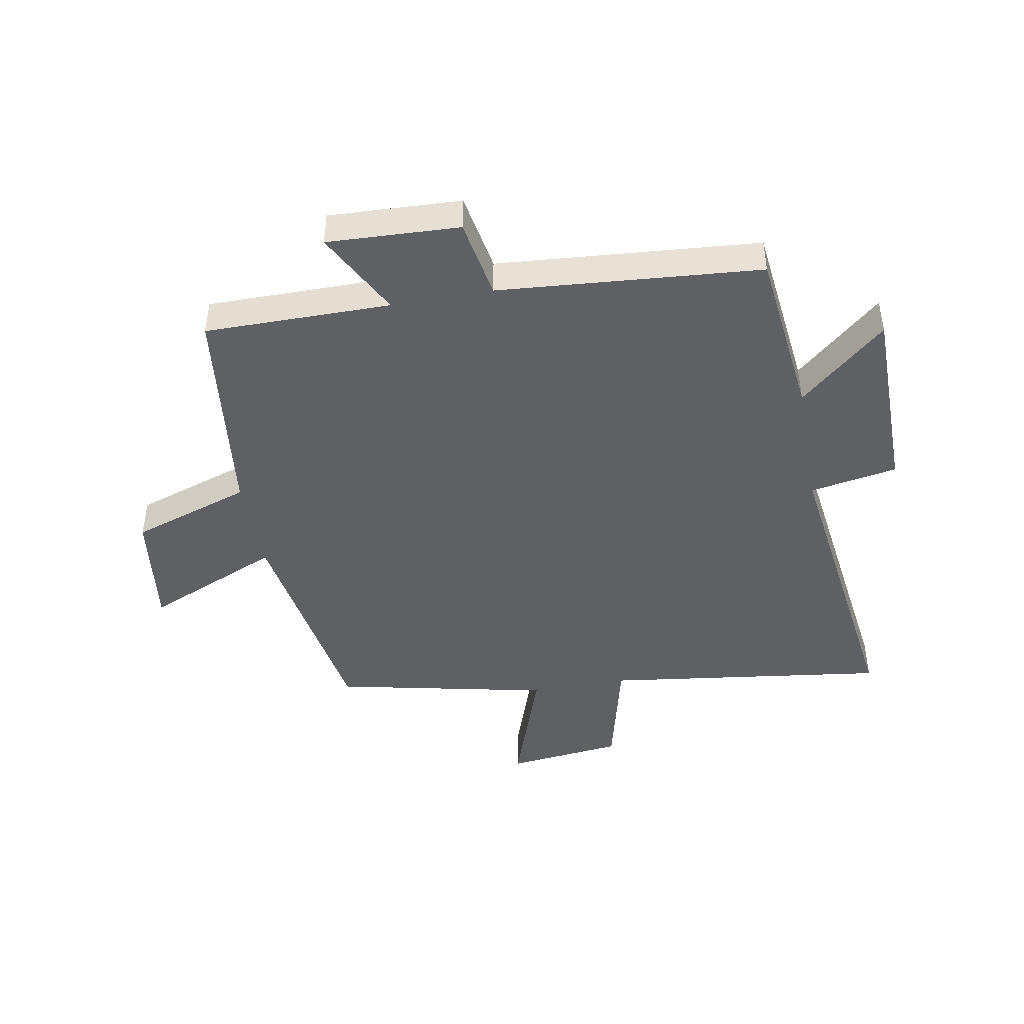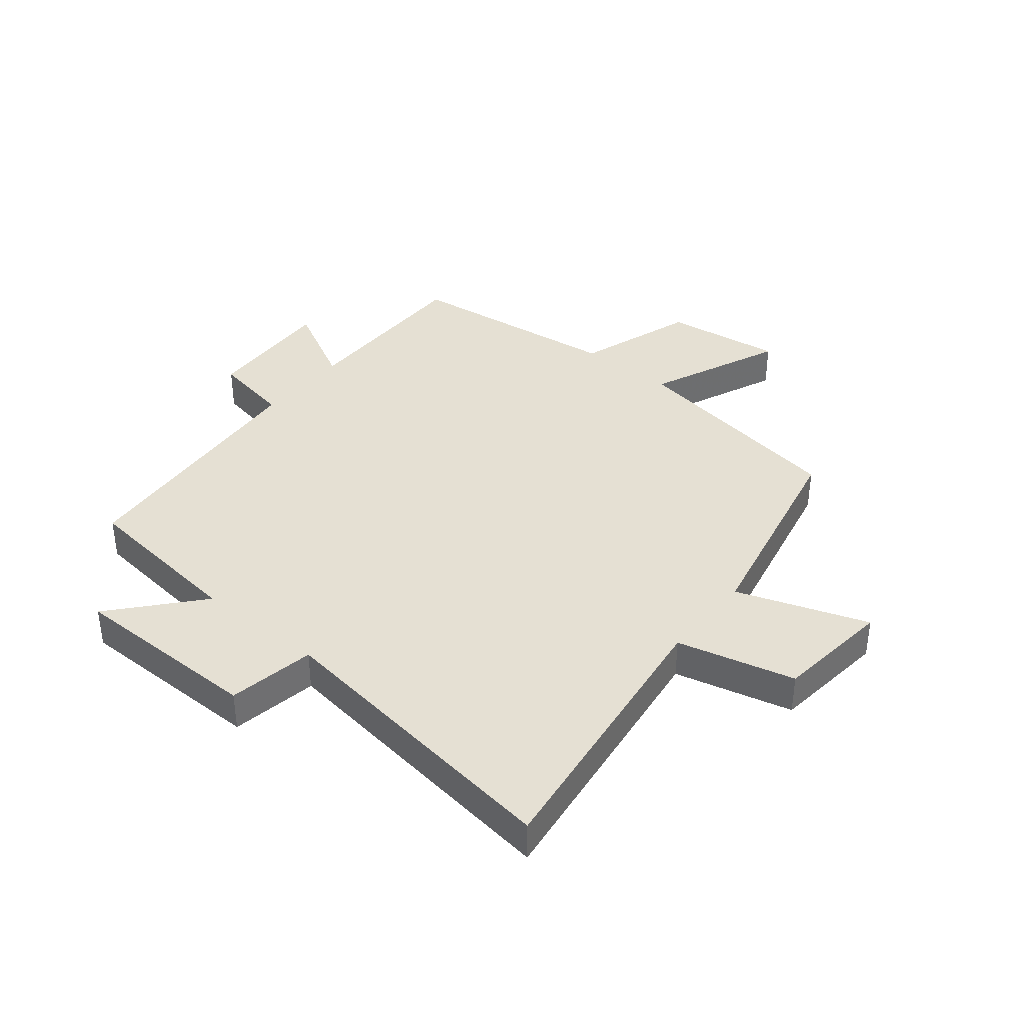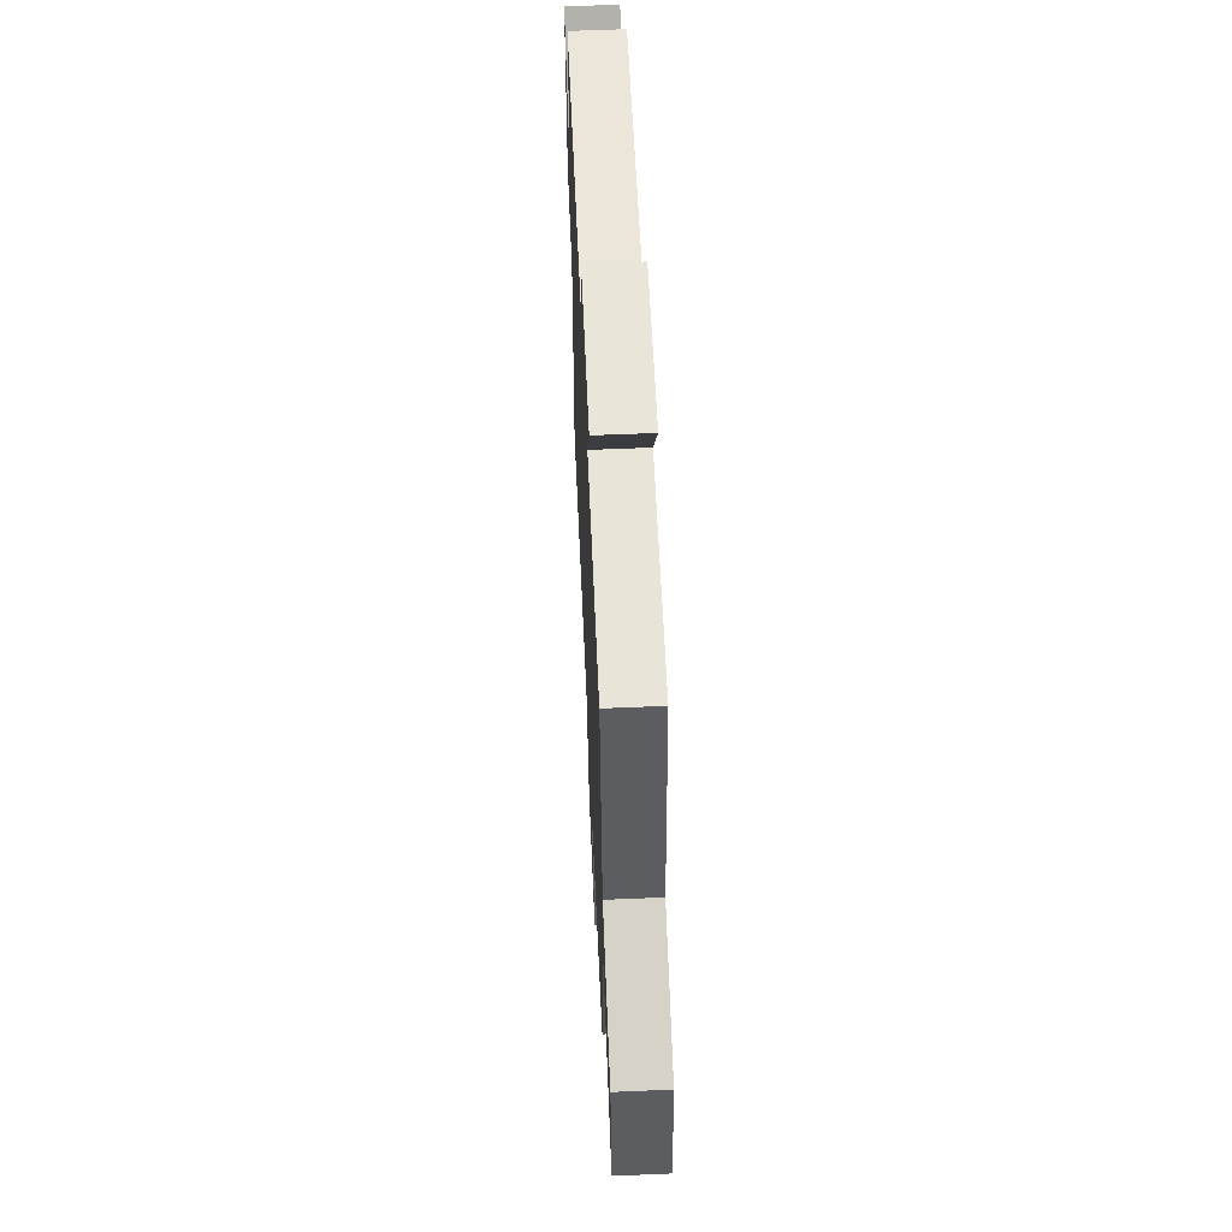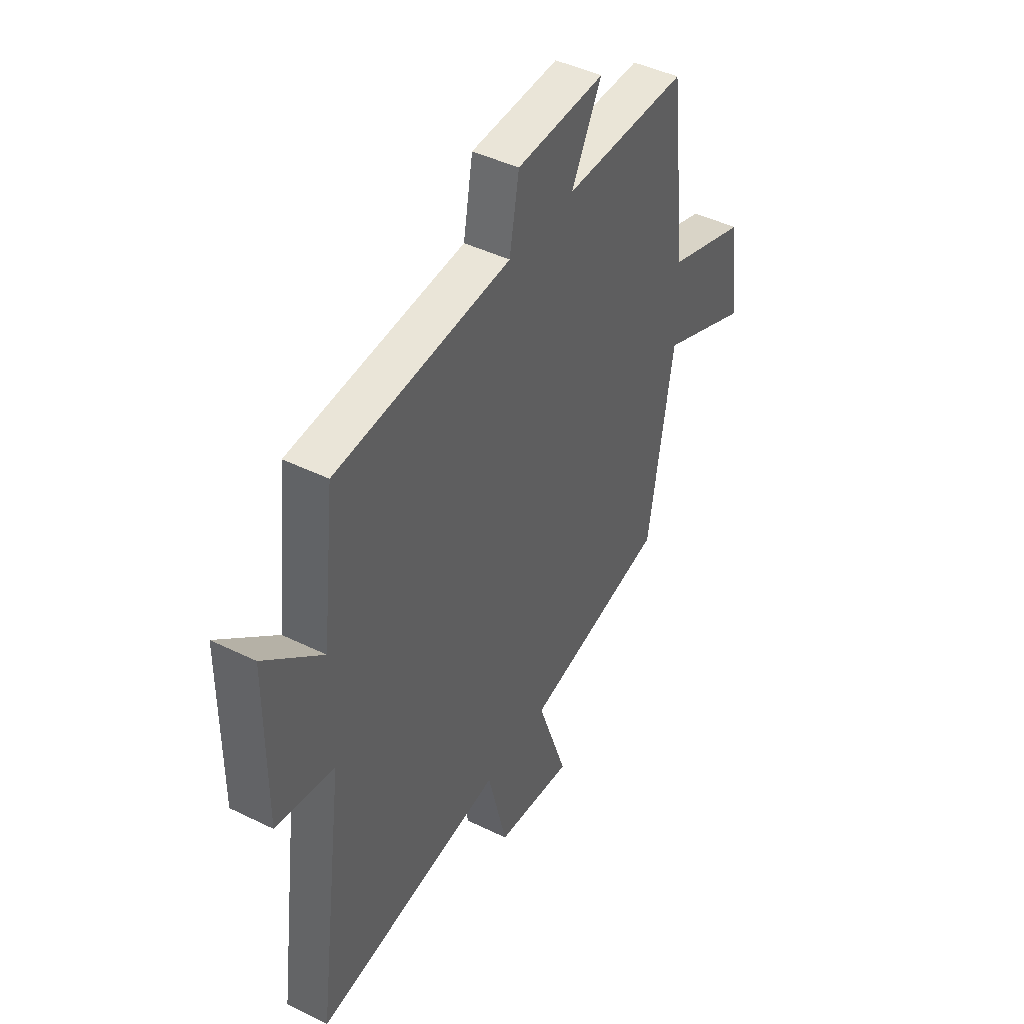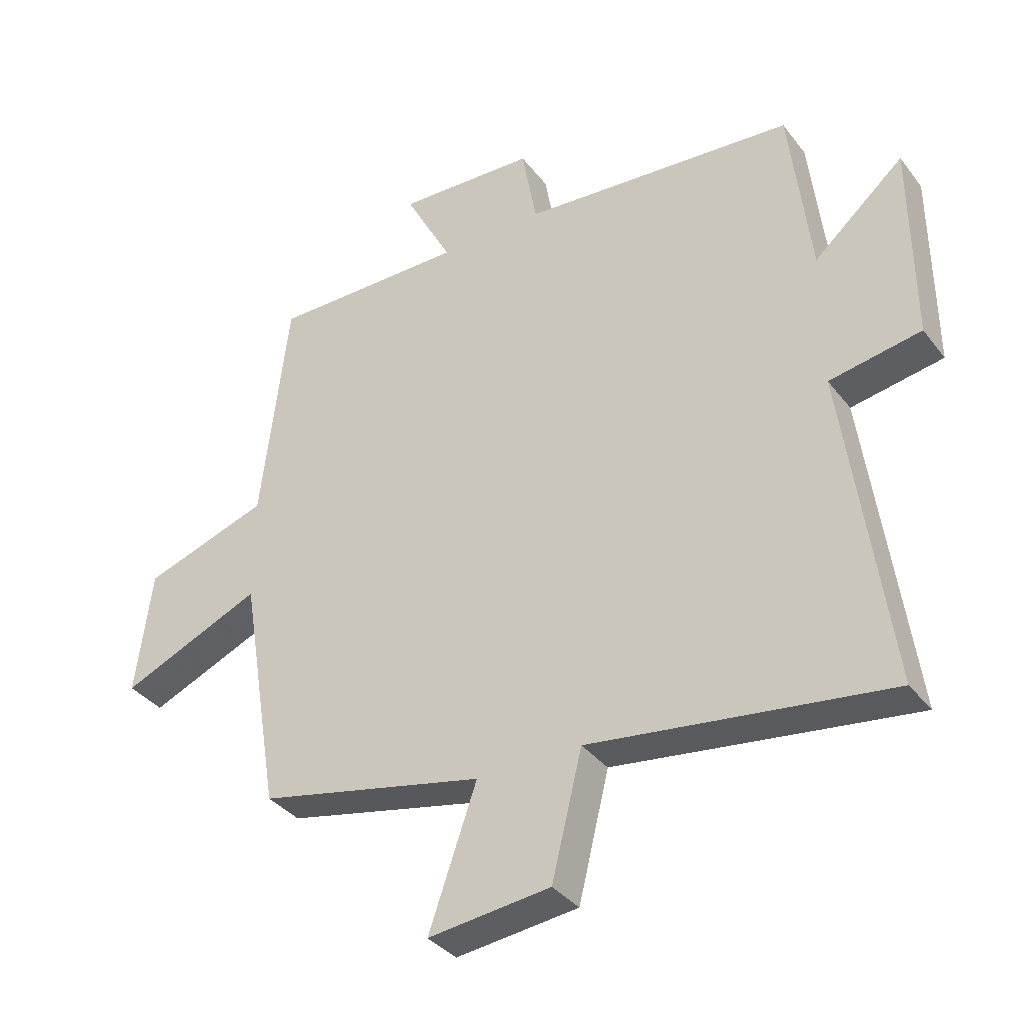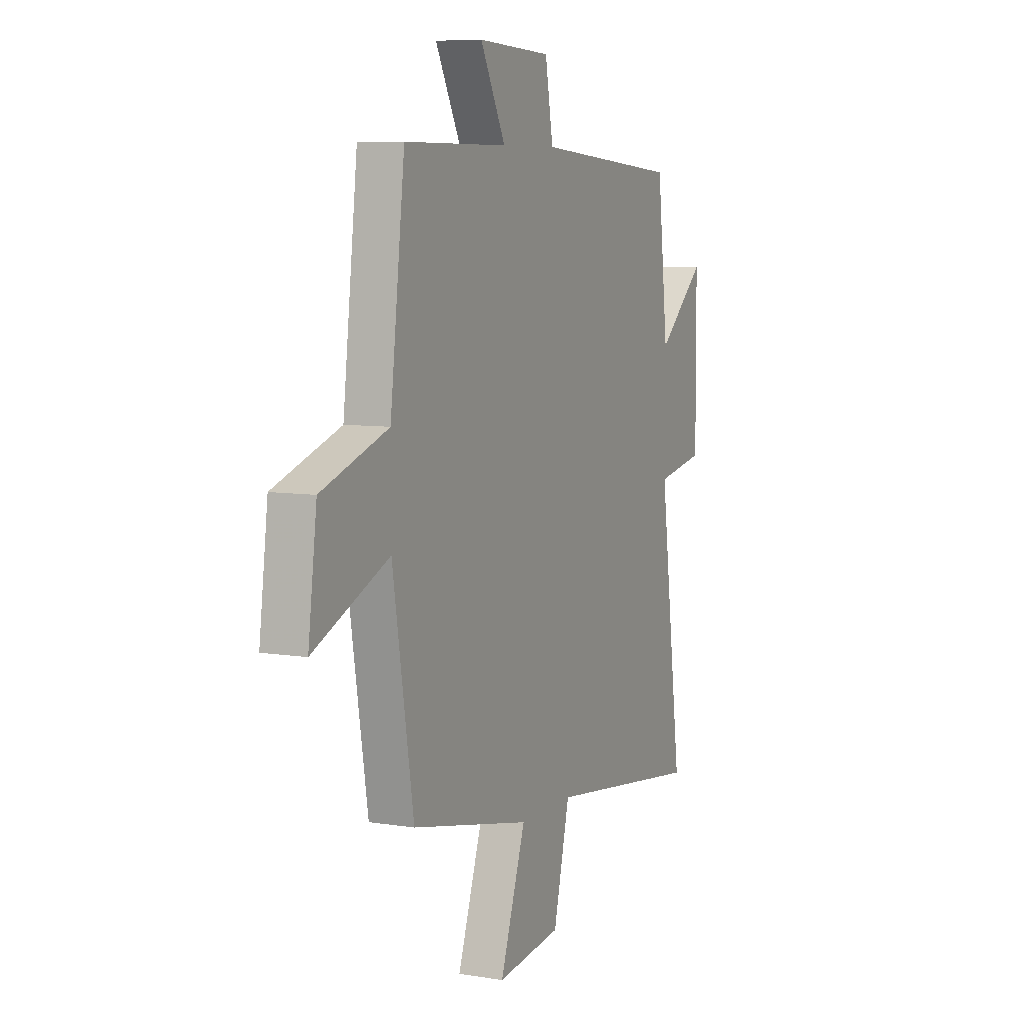
<metadata>
{"format":"obj","ext":"obj","renderer":"f3d","projection":"perspective","resolution":1024,"background":"white","views":[{"elev":-45.0,"azim":10.3,"up":"+Y"},{"elev":38.2,"azim":129.1,"up":"+Y"},{"elev":60.2,"azim":-92.5,"up":"+Z"},{"elev":44.3,"azim":119.9,"up":"+Z"},{"elev":-35.9,"azim":32.4,"up":"+Z"},{"elev":7.5,"azim":-65.5,"up":"+Z"}]}
</metadata>
<code>
v 0.467 0.07 0.464
v 0.5 0.07 0.178
v 0.645 0.07 0.304
v 0.647 0.07 -0.02
v 0.5 0.07 -0.046
v 0.57 0.07 -0.564
v 0.093 0.07 -0.5
v 0.044 0.07 -0.699
v -0.152 0.07 -0.721
v -0.075 0.07 -0.5
v -0.437 0.07 -0.422
v -0.5 0.07 -0.039
v -0.727 0.07 -0.136
v -0.701 0.07 0.064
v -0.5 0.07 0.131
v -0.456 0.07 0.501
v -0.143 0.07 0.5
v -0.219 0.07 0.644
v 0.003 0.07 0.634
v 0.027 0.07 0.5
v 0.467 0 0.464
v 0.5 0 0.178
v 0.645 0 0.304
v 0.647 0 -0.02
v 0.5 0 -0.046
v 0.57 0 -0.564
v 0.093 0 -0.5
v 0.044 0 -0.699
v -0.152 0 -0.721
v -0.075 0 -0.5
v -0.437 0 -0.422
v -0.5 0 -0.039
v -0.727 0 -0.136
v -0.701 0 0.064
v -0.5 0 0.131
v -0.456 0 0.501
v -0.143 0 0.5
v -0.219 0 0.644
v 0.003 0 0.634
v 0.027 0 0.5
f 17 18 19 20
f 17 20 1 2
f 15 16 17 2
f 12 13 14 15
f 12 15 2
f 11 12 2
f 10 11 2
f 7 8 9 10
f 7 10 2 3
f 5 6 7
f 5 7 3
f 3 4 5
f 40 39 38 37
f 22 21 40 37
f 22 37 36 35
f 35 34 33 32
f 22 35 32
f 22 32 31
f 22 31 30
f 30 29 28 27
f 23 22 30 27
f 27 26 25
f 23 27 25
f 25 24 23
f 1 21 22 2
f 2 22 23 3
f 3 23 24 4
f 4 24 25 5
f 5 25 26 6
f 6 26 27 7
f 7 27 28 8
f 8 28 29 9
f 9 29 30 10
f 10 30 31 11
f 11 31 32 12
f 12 32 33 13
f 13 33 34 14
f 14 34 35 15
f 15 35 36 16
f 16 36 37 17
f 17 37 38 18
f 18 38 39 19
f 19 39 40 20
f 20 40 21 1

</code>
